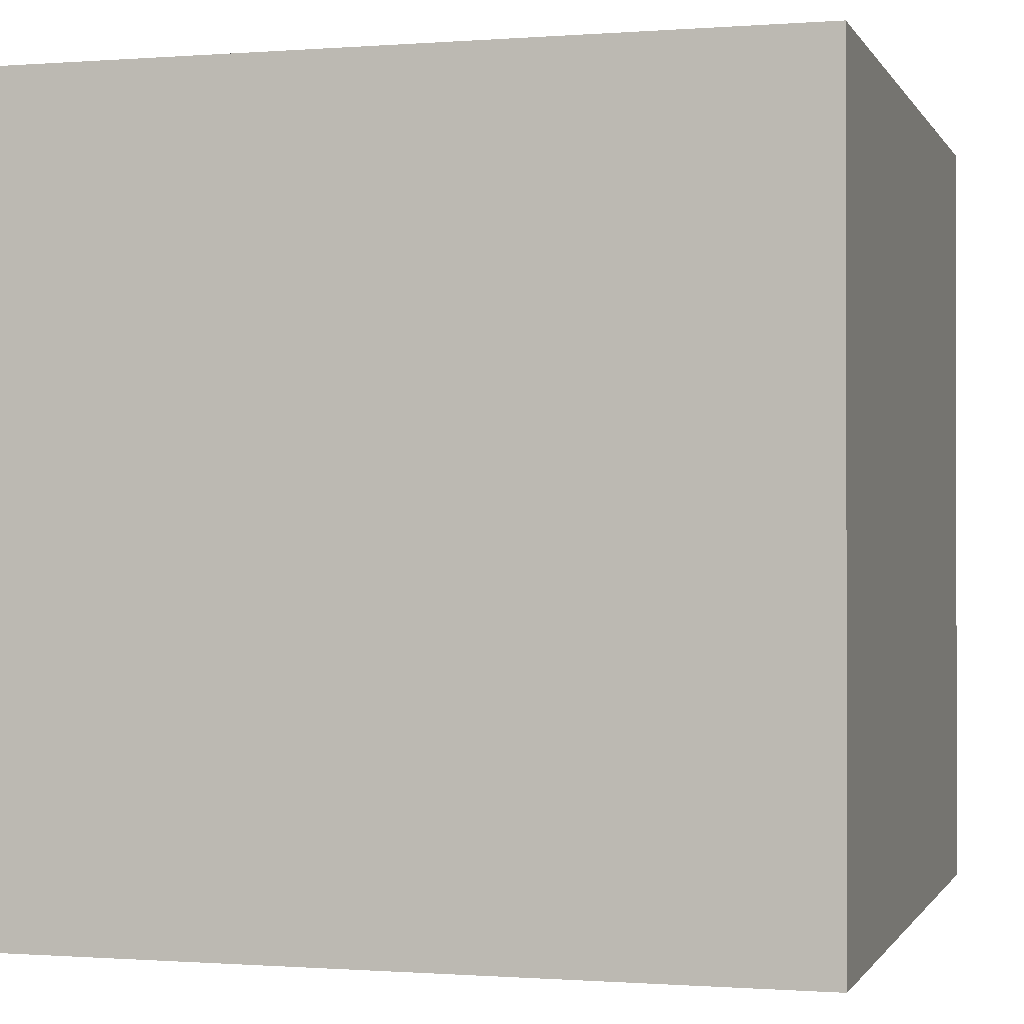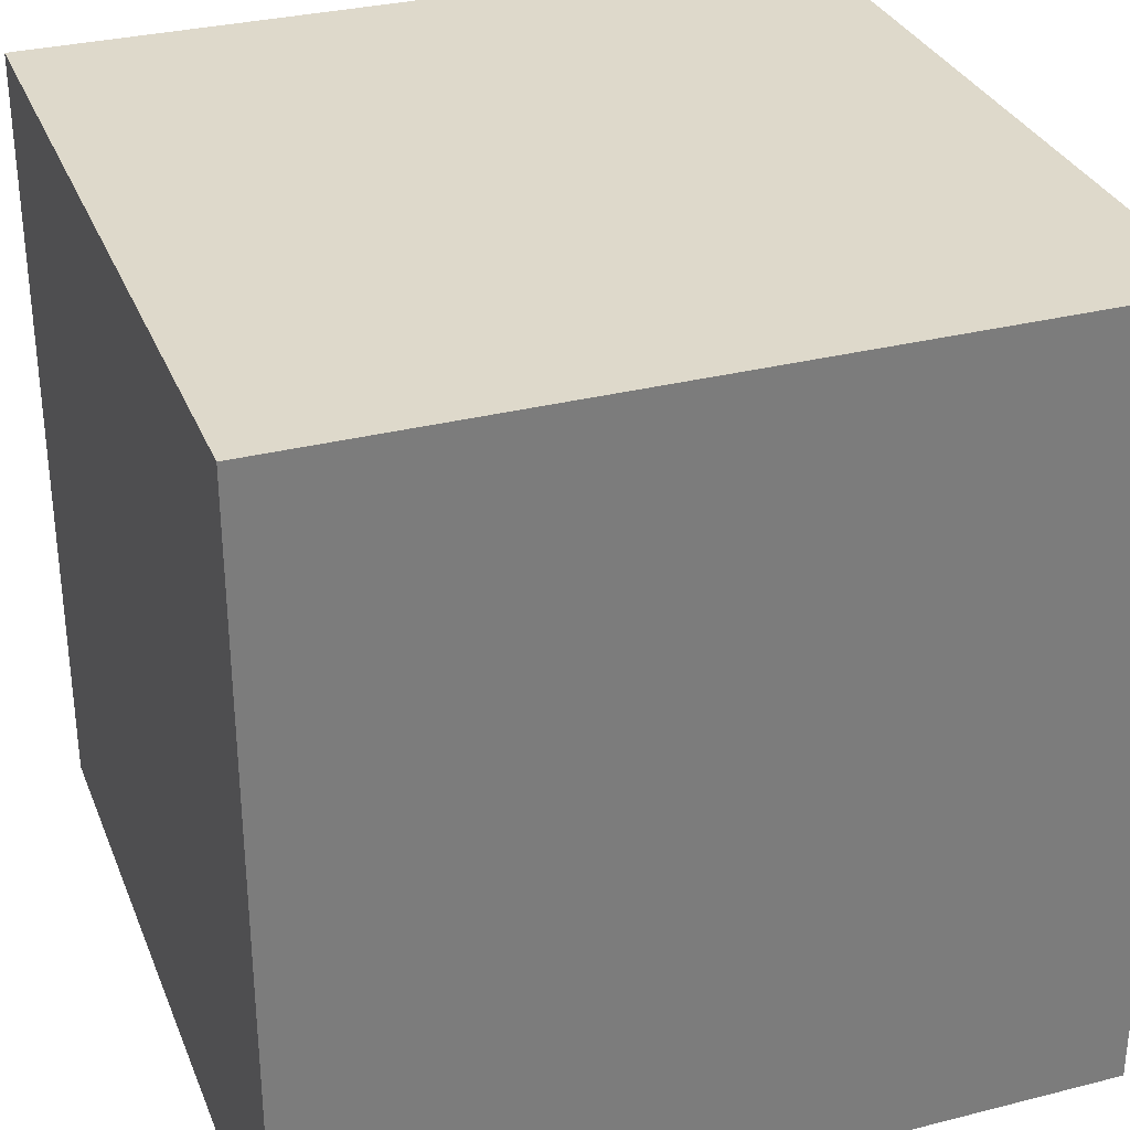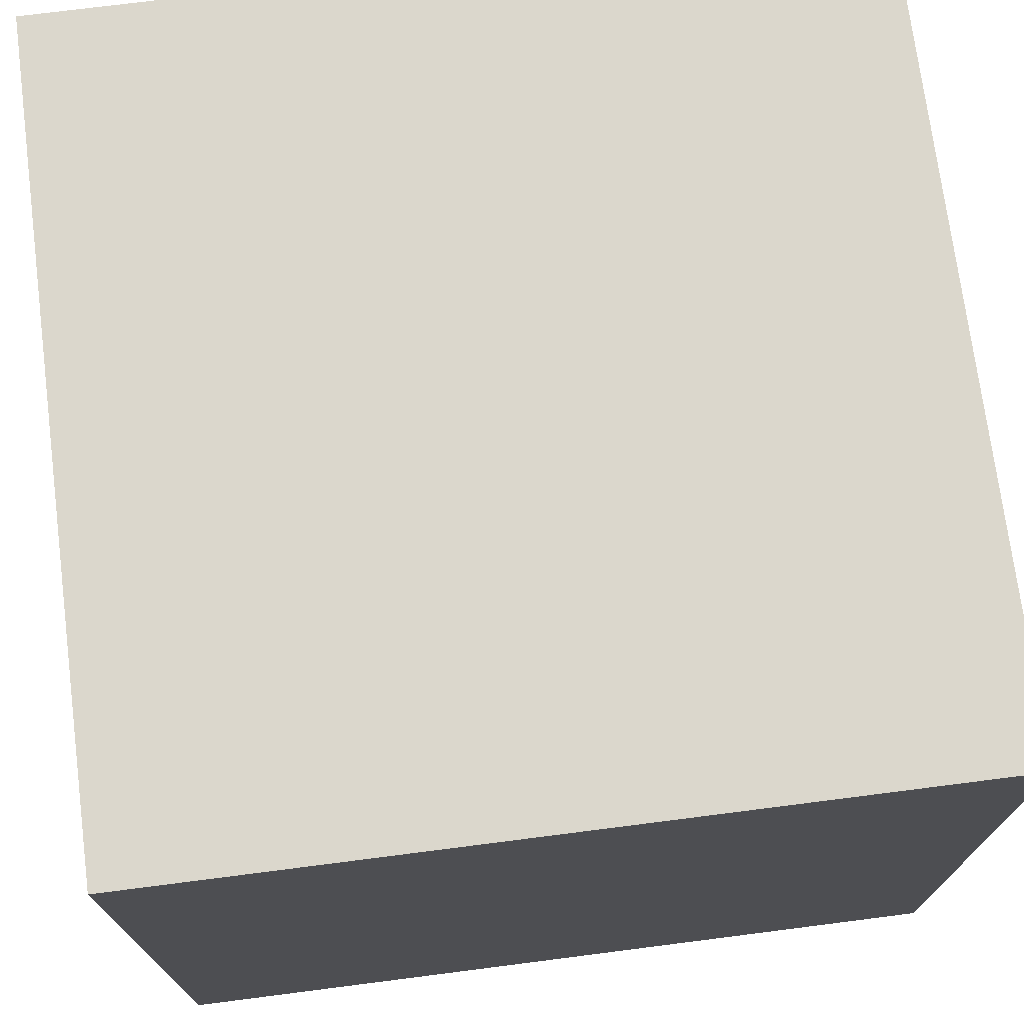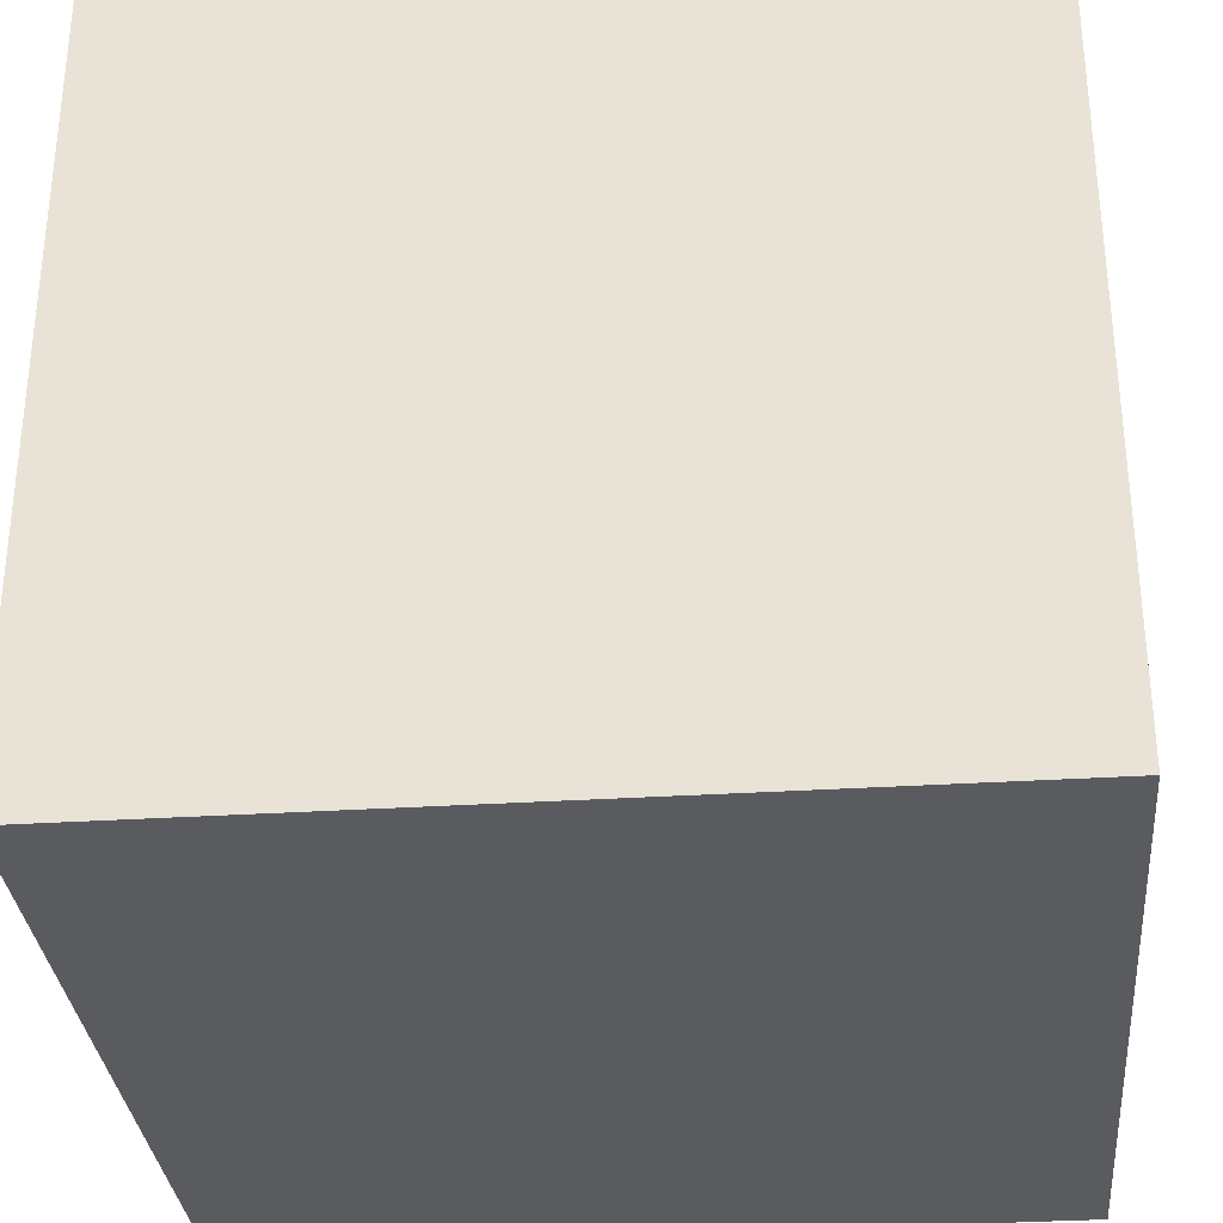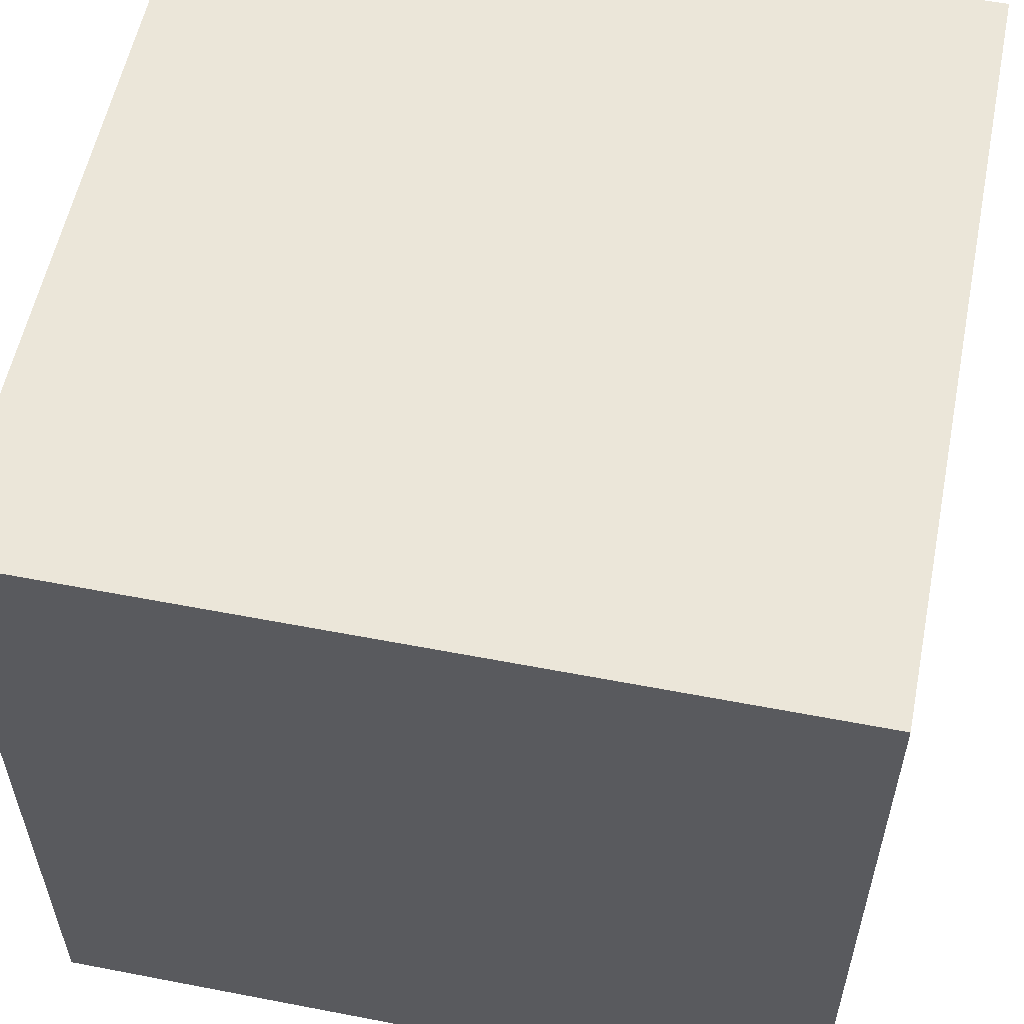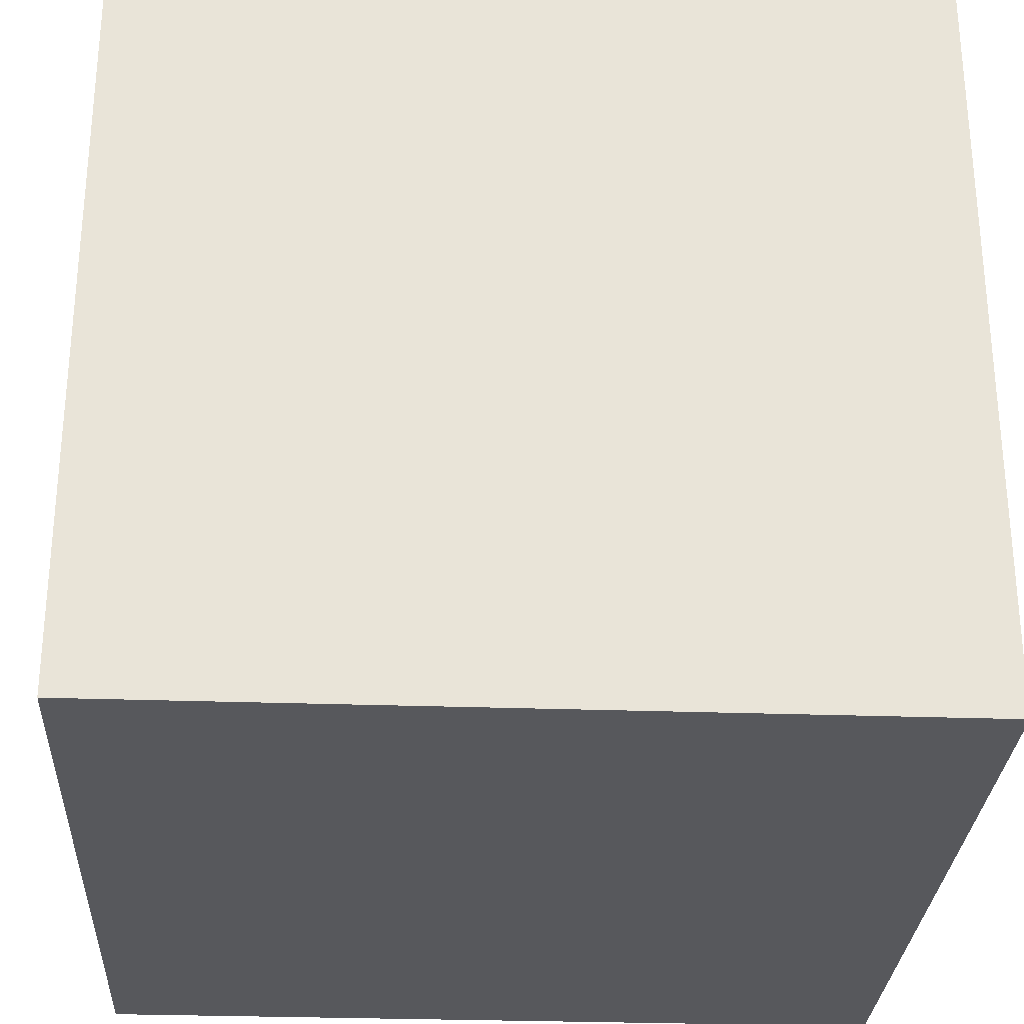
<metadata>
{"format":"obj","ext":"obj","renderer":"f3d","projection":"perspective","resolution":1024,"background":"white","views":[{"elev":-0.6,"azim":105.9,"up":"+Y"},{"elev":31.7,"azim":70.3,"up":"+Y"},{"elev":73.1,"azim":-7.3,"up":"+Y"},{"elev":-32.1,"azim":-84.9,"up":"+Y"},{"elev":56.6,"azim":101.4,"up":"+Z"},{"elev":-28.8,"azim":87.0,"up":"+Y"}]}
</metadata>
<code>
o Cube
v -0.12 -0.12 0.12
v -0.12 0.12 0.12
v -0.12 -0.12 -0.12
v -0.12 0.12 -0.12
v 0.12 -0.12 0.12
v 0.12 0.12 0.12
v 0.12 -0.12 -0.12
v 0.12 0.12 -0.12
f 1 2 4 3
f 3 4 8 7
f 7 8 6 5
f 5 6 2 1
f 3 7 5 1
f 8 4 2 6

</code>
